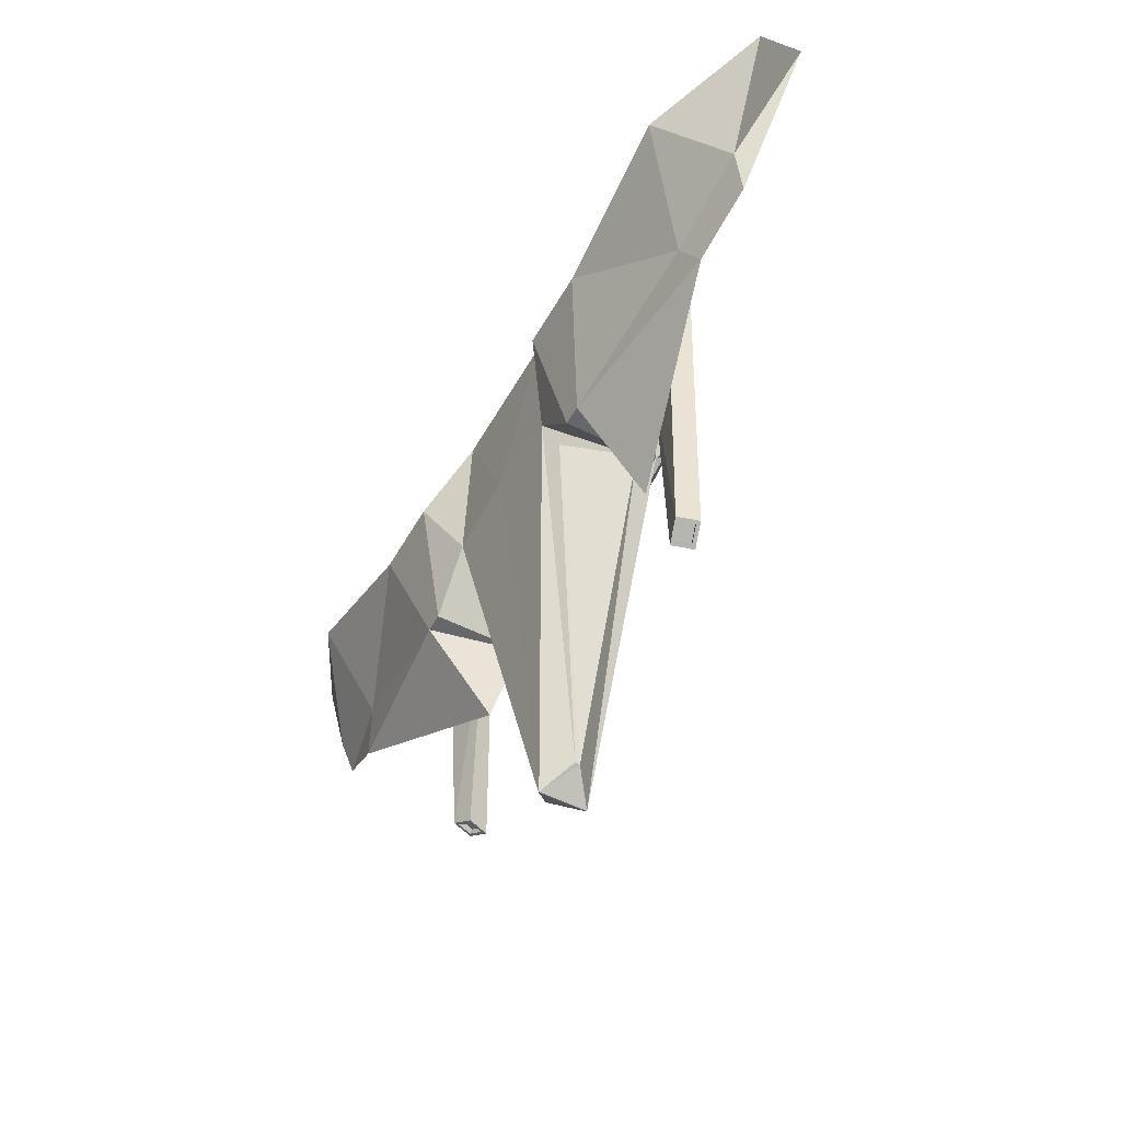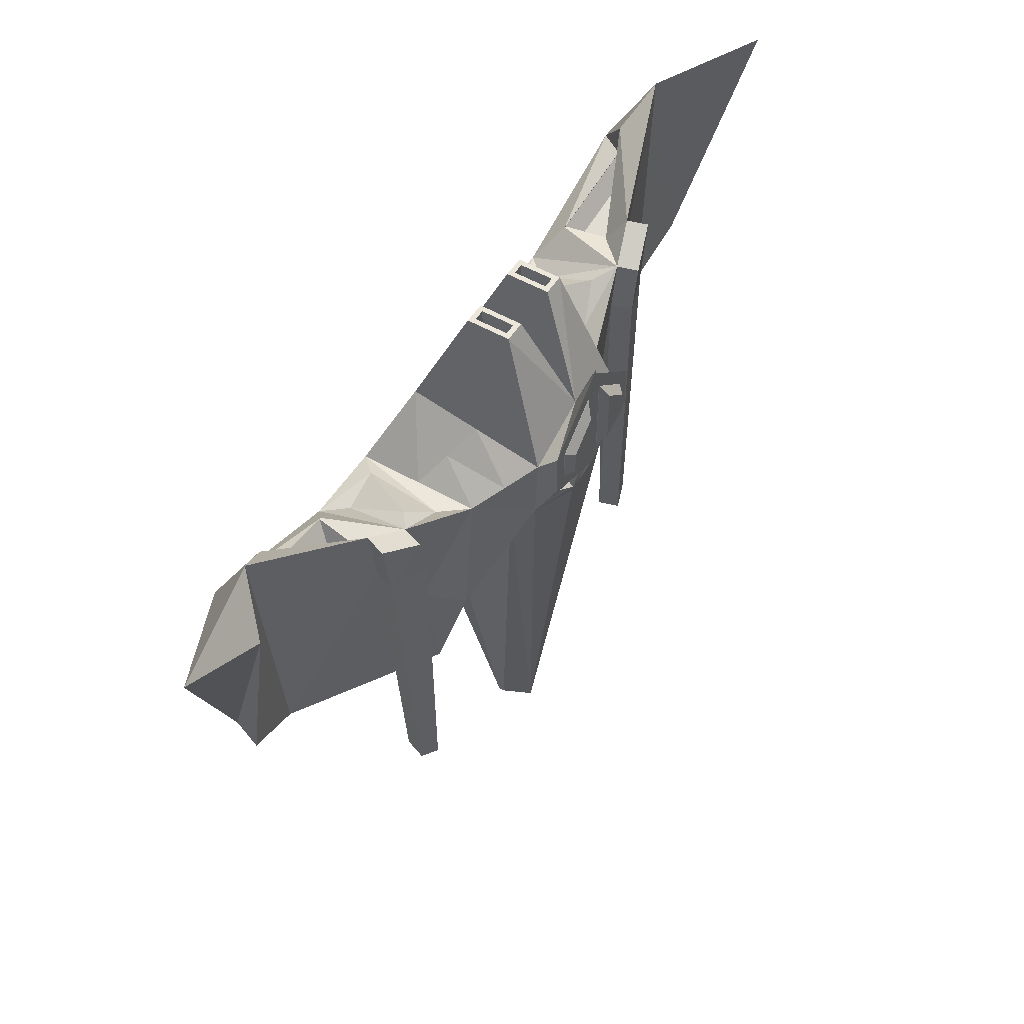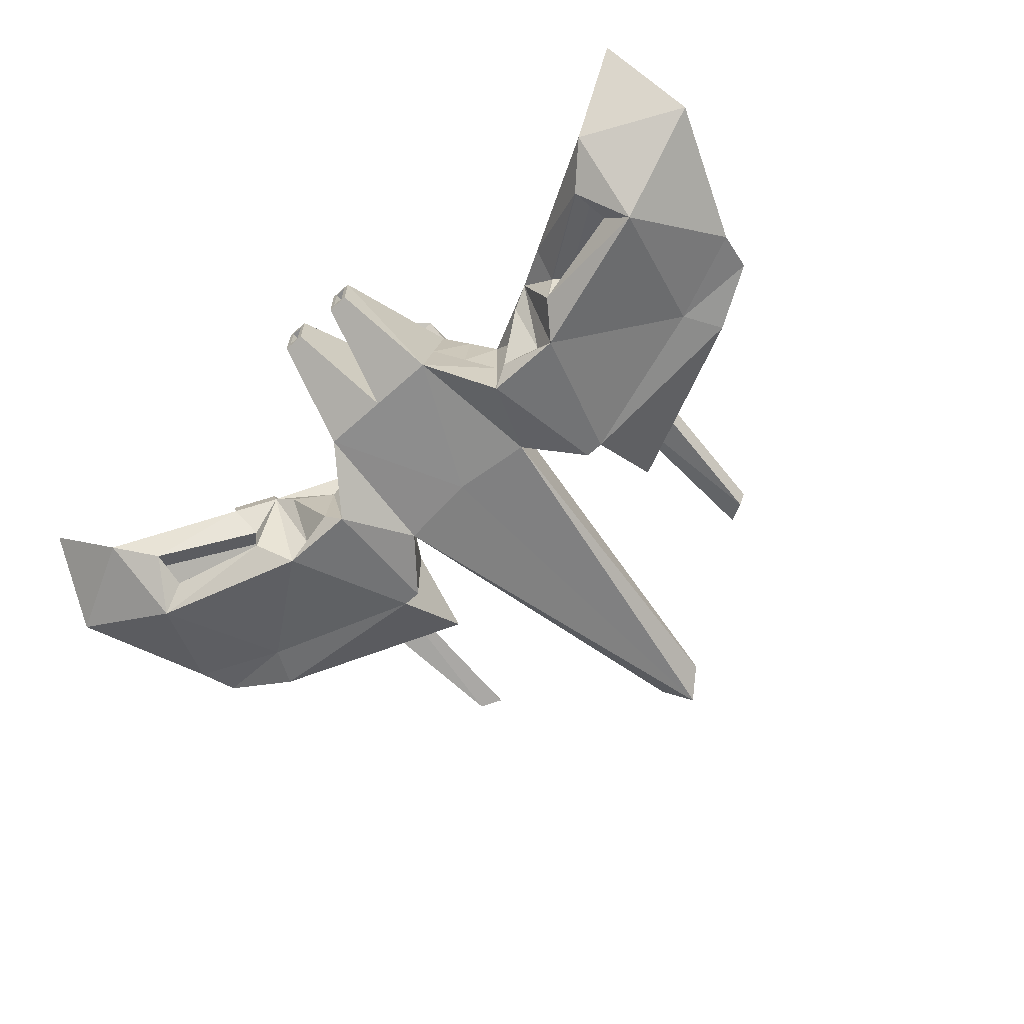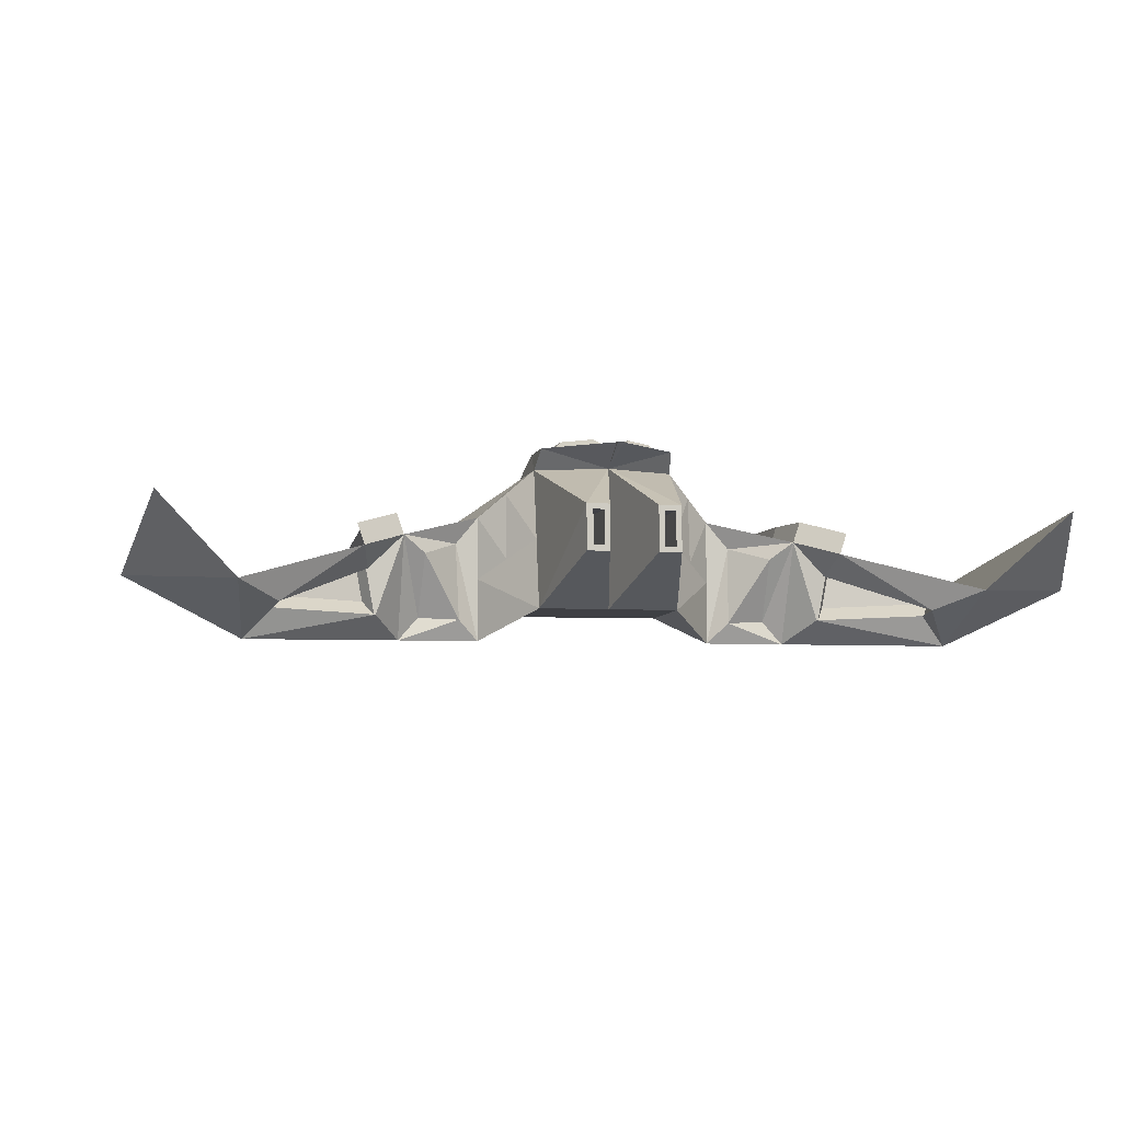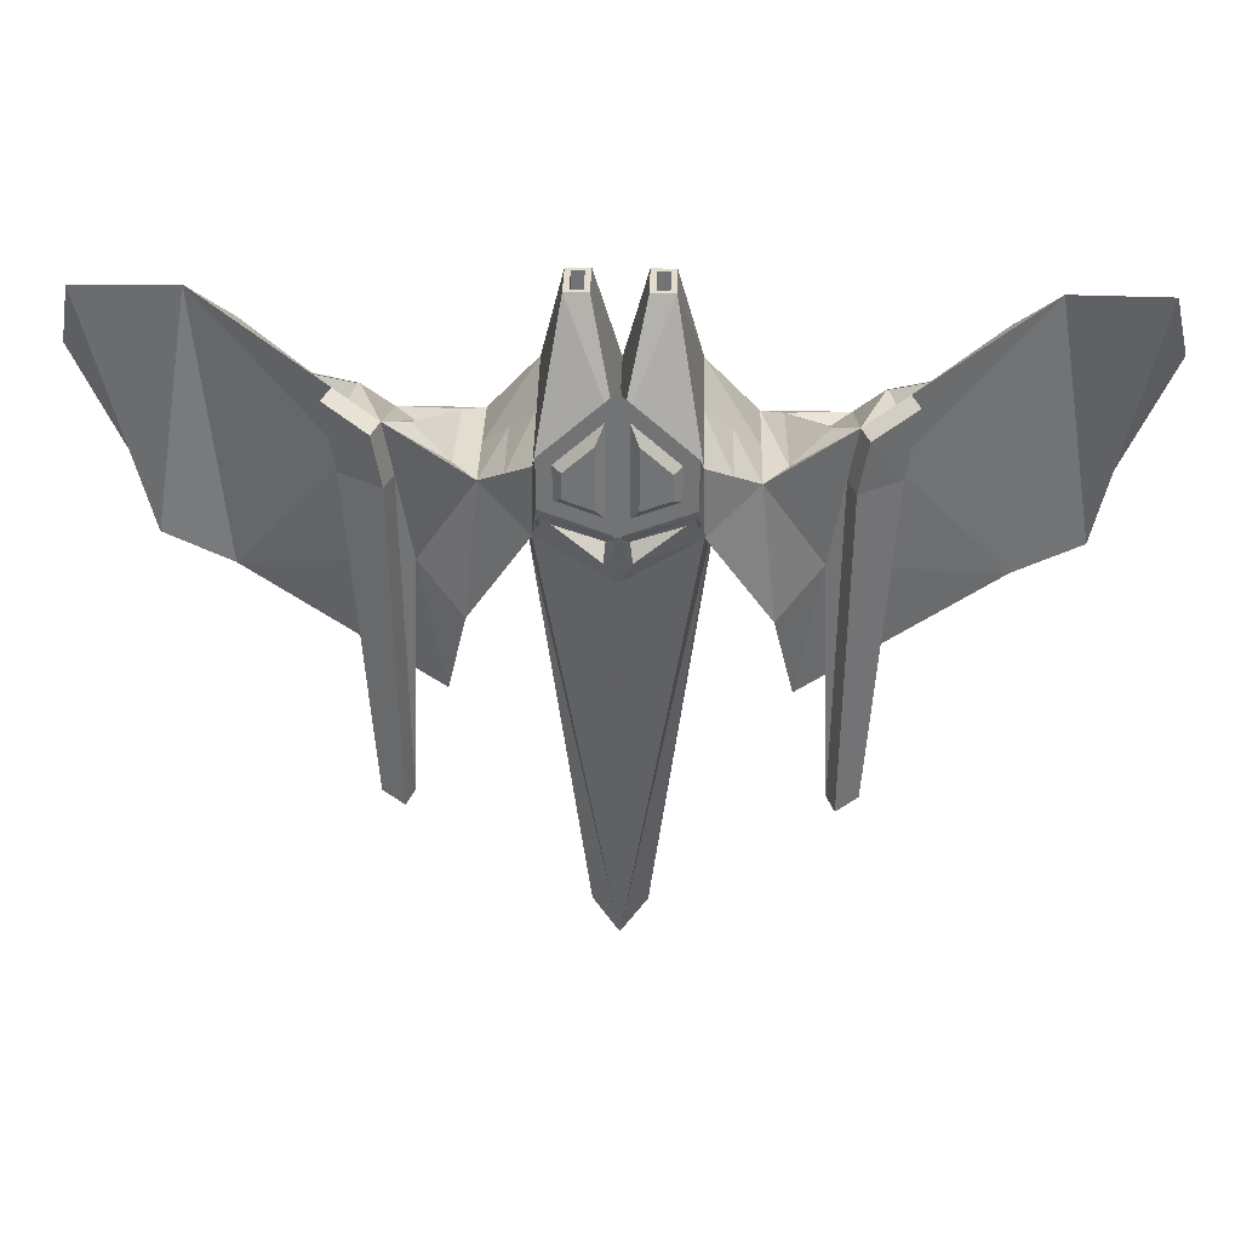
<metadata>
{"format":"obj","ext":"obj","renderer":"f3d","projection":"perspective","resolution":1024,"background":"white","views":[{"elev":-52.1,"azim":61.3,"up":"+Z"},{"elev":52.7,"azim":121.6,"up":"+Z"},{"elev":-64.6,"azim":42.1,"up":"+Y"},{"elev":-5.1,"azim":-12.0,"up":"+Y"},{"elev":34.1,"azim":-178.5,"up":"+Z"}]}
</metadata>
<code>
o Cube
v 0.88 1.081 -0.05413
v 1 1 0.6114
v 1 -1 1
v 0 -1 -1
v 0 1 1
v 0 -1 1
v 0.1776 1.111 -0.646
v 1.914 0.3531 -1.968
v 1.914 -0.9849 -1.968
v 1.713 0.365 0.03197
v 1.713 -1.422 0.03197
v 0.5831 0.2428 2.529
v 0.5831 -0.2428 2.529
v 0.4169 -0.2428 2.529
v 0.4169 0.2428 2.529
v 2.197 0.03395 -3.258
v 2.197 -0.9849 -1.968
v 2.543 -0.2064 0.4971
v 2.575 -1.095 0.009488
v 0 0.3368 -7.045
v 0 -0.3368 -7.045
v 4.906 -0.6613 -1.847
v 4.585 -0.7811 -1.243
v 4.661 -0.9838 1.48
v 4.748 -1.028 0.8948
v 5.807 -0.5324 -1.314
v 5.914 -0.6987 -0.7101
v 6.351 0.3707 2.58
v 6.747 -0.6555 1.29
v 0.7558 1.279 0.3325
v 0.7558 1.279 0.8068
v 0.1448 1.279 0.09505
v 0.1448 1.279 1.368
v 0.6597 0.3194 2.529
v 0.6597 -0.3194 2.529
v 0.3403 -0.3194 2.529
v 0.3403 0.3194 2.529
v 0.5831 0.2428 1.895
v 0.5831 -0.2428 1.895
v 0.4169 -0.2428 1.895
v 0.4169 0.2428 1.895
v 1 1 0.6114
v 1 -1 1
v 2.038 -0.02256 0.05368
v 2.004 -1.125 0.1712
v 1.713 0.365 0.03197
v 1.713 -1.422 0.03197
v 3.362 -0.4408 0.5402
v 3.243 -1.09 0.5354
v 0.8625 1.2 -0.02737
v 0.9503 1.279 0.8922
v 0.1442 1.177 -0.2936
v -0.04967 1.279 1.811
v 0.9503 1.279 0.1994
v 0.9503 1.279 0.8922
v -0.04967 1.279 -0.1892
v -0.04967 1.279 1.811
v 0 1 -1
v -0.04967 1.279 -0.1892
v 0.9503 1.279 0.1994
v 0.001805 0.4782 -0.3597
v 0.7042 0.4488 0.2321
v -0.03157 0.5448 -0.007422
v 0.6867 0.5678 0.2588
v 2.864 0.04042 0.6356
v 2.864 -1.422 0.03197
v 5.242 -0.7223 2.047
v 5.111 -1.462 0.7568
v 3.386 -0.4408 0.538
v 3.267 -1.09 0.5332
v 4.685 -0.9838 1.477
v 4.772 -1.028 0.8926
v 3.529 -0.2452 0.3006
v 3.411 -0.894 0.2958
v 4.828 -0.7882 1.24
v 4.916 -0.8324 0.6552
v 0.7558 1.285 0.3325
v 0.646 1.395 0.4077
v 0.646 1.395 0.7585
v 0.7558 1.285 0.8068
v 0.1448 1.285 0.09505
v 0.2547 1.395 0.2556
v 0.2547 1.395 1.118
v 0.1448 1.285 1.368
v 1.083 -0.643 -1.2
v 1.206 -0.9875 -1.129
v 0.3785 0.03344 -6.714
v 0.006072 0.3368 -7.045
v 0.3841 -0.03768 -6.715
v 0.006047 -0.3368 -7.045
v 1.085 0.6143 -0.6224
v 1.025 0.9781 -0.3533
v 2.53 0.03719 -1.311
v 2.757 0.07434 -4.901
v 3.458 -0.1503 0.9884
v 3.312 -0.1477 0.015
v 2.978 0.007296 -4.774
v 2.739 0.03921 -0.09443
v 0.9503 1.279 0.5458
v -0.02484 1.139 -0.5946
v 0.1609 1.144 -0.4698
v 0.0888 1.055 -0.823
v 0.06804 1.142 -0.5322
v 0.8712 1.141 -0.04075
v 0.9064 1.239 0.08602
v 0.9874 1.128 -0.07694
v 0.9523 1.03 -0.2037
v 0.9293 1.135 -0.05885
v 1 0 0.8057
v 1.713 -0.5286 0.03197
v 1.357 0.6825 0.3217
v 1.357 -0.2643 0.4188
v 2.968 0.343 0.6191
v 3.049 0.2126 -4.785
v 3.416 0.1549 -0.001549
v 2.843 0.3418 -0.111
v 3.562 0.1523 0.9718
v 2.828 0.2796 -4.912
v 2.697 0.0388 -4.923
v 3.005 -0.05443 -4.746
v 2.801 0.3414 -4.939
v 3.109 0.2481 -4.763
v 2.724 0.08939 -4.835
v 2.945 0.02235 -4.708
v 2.794 0.2947 -4.846
v 3.016 0.2276 -4.719
v -0.88 1.081 -0.05413
v -1 1 0.6114
v -1 -1 1
v -0.1776 1.111 -0.646
v -1.914 0.3531 -1.968
v -1.914 -0.9849 -1.968
v -1.713 0.365 0.03197
v -1.713 -1.422 0.03197
v -0.5831 0.2428 2.529
v -0.5831 -0.2428 2.529
v -0.4169 -0.2428 2.529
v -0.4169 0.2428 2.529
v -2.197 0.03395 -3.258
v -2.197 -0.9849 -1.968
v -2.543 -0.2064 0.4971
v -2.575 -1.095 0.009488
v -4.906 -0.6613 -1.847
v -4.585 -0.7811 -1.243
v -4.661 -0.9838 1.48
v -4.748 -1.028 0.8948
v -5.807 -0.5324 -1.314
v -5.914 -0.6987 -0.7101
v -6.351 0.3707 2.58
v -6.747 -0.6555 1.29
v -0.7558 1.279 0.3325
v -0.7558 1.279 0.8068
v -0.1448 1.279 0.09505
v -0.1448 1.279 1.368
v -0.6597 0.3194 2.529
v -0.6597 -0.3194 2.529
v -0.3403 -0.3194 2.529
v -0.3403 0.3194 2.529
v -0.5831 0.2428 1.895
v -0.5831 -0.2428 1.895
v -0.4169 -0.2428 1.895
v -0.4169 0.2428 1.895
v -1 1 0.6114
v -1 -1 1
v -2.038 -0.02256 0.05368
v -2.004 -1.125 0.1712
v -1.713 0.365 0.03197
v -1.713 -1.422 0.03197
v -3.362 -0.4408 0.5402
v -3.243 -1.09 0.5354
v -0.8625 1.2 -0.02737
v -0.9503 1.279 0.8922
v -0.1442 1.177 -0.2936
v 0.04967 1.279 1.811
v -0.9503 1.279 0.1994
v -0.9503 1.279 0.8922
v 0.04967 1.279 -0.1892
v 0.04967 1.279 1.811
v 0.04967 1.279 -0.1892
v -0.9503 1.279 0.1994
v -0.001805 0.4782 -0.3597
v -0.7042 0.4488 0.2321
v 0.03157 0.5448 -0.007422
v -0.6867 0.5678 0.2588
v -2.864 0.04042 0.6356
v -2.864 -1.422 0.03197
v -5.242 -0.7223 2.047
v -5.111 -1.462 0.7568
v -3.386 -0.4408 0.538
v -3.267 -1.09 0.5332
v -4.685 -0.9838 1.477
v -4.772 -1.028 0.8926
v -3.529 -0.2452 0.3006
v -3.411 -0.894 0.2958
v -4.828 -0.7882 1.24
v -4.916 -0.8324 0.6552
v -0.7558 1.285 0.3325
v -0.646 1.395 0.4077
v -0.646 1.395 0.7585
v -0.7558 1.285 0.8068
v -0.1448 1.285 0.09505
v -0.2547 1.395 0.2556
v -0.2547 1.395 1.118
v -0.1448 1.285 1.368
v -1.083 -0.643 -1.2
v -1.206 -0.9875 -1.129
v -0.3785 0.03344 -6.714
v -0.006072 0.3368 -7.045
v -0.3841 -0.03768 -6.715
v -0.006047 -0.3368 -7.045
v -1.085 0.6143 -0.6224
v -1.025 0.9781 -0.3533
v -2.53 0.03719 -1.311
v -2.757 0.07434 -4.901
v -3.458 -0.1503 0.9884
v -3.312 -0.1477 0.015
v -2.978 0.007296 -4.774
v -2.739 0.03921 -0.09443
v -0.9503 1.279 0.5458
v 0.02484 1.139 -0.5946
v -0.1609 1.144 -0.4698
v -0.0888 1.055 -0.823
v -0.06804 1.142 -0.5322
v -0.8712 1.141 -0.04075
v -0.9064 1.239 0.08602
v -0.9874 1.128 -0.07694
v -0.9523 1.03 -0.2037
v -0.9293 1.135 -0.05885
v -1 0 0.8057
v -1.713 -0.5286 0.03197
v -1.357 0.6825 0.3217
v -1.357 -0.2643 0.4188
v -2.968 0.343 0.6191
v -3.049 0.2126 -4.785
v -3.416 0.1549 -0.001549
v -2.843 0.3418 -0.111
v -3.562 0.1523 0.9718
v -2.828 0.2796 -4.912
v -2.697 0.0388 -4.923
v -3.005 -0.05443 -4.746
v -2.801 0.3414 -4.939
v -3.109 0.2481 -4.763
v -2.724 0.08939 -4.835
v -2.945 0.02235 -4.708
v -2.794 0.2947 -4.846
v -3.016 0.2276 -4.719
f 4 90 86
f 58 21 4
f 4 43 6
f 20 90 21
f 15 38 12
f 24 69 71
f 46 98 93
f 47 17 66
f 114 118 121
f 86 47 43
f 60 42 106
f 17 22 23
f 66 23 68
f 23 26 27
f 68 27 29
f 67 29 28
f 33 81 32
f 5 59 100
f 5 51 53
f 109 2 43
f 110 11 46
f 111 10 42
f 11 43 47
f 44 47 45
f 19 65 18
f 45 66 19
f 44 65 46
f 99 51 60
f 56 60 59
f 55 53 51
f 57 59 53
f 31 84 33
f 92 46 8
f 49 65 66
f 24 68 67
f 49 68 25
f 24 67 95
f 72 75 76
f 109 111 2
f 48 70 69
f 72 74 70
f 69 74 73
f 69 75 71
f 65 117 113
f 30 80 31
f 86 91 92
f 87 90 88
f 89 86 90
f 91 88 92
f 65 116 98
f 83 81 84
f 25 71 72
f 115 122 116
f 119 116 121
f 94 120 119
f 4 21 90
f 58 20 21
f 4 86 43
f 20 88 90
f 15 41 38
f 24 48 69
f 16 8 93
f 8 46 93
f 46 65 98
f 98 119 93
f 47 9 17
f 120 97 114
f 118 94 121
f 94 119 121
f 122 120 114
f 122 114 121
f 86 9 47
f 51 42 60
f 42 92 106
f 17 16 22
f 66 17 23
f 23 22 26
f 68 23 27
f 67 68 29
f 33 84 81
f 100 58 5
f 5 53 59
f 5 42 51
f 43 3 109
f 2 42 43
f 46 10 110
f 11 47 46
f 42 2 111
f 10 46 42
f 11 3 43
f 44 46 47
f 19 66 65
f 45 47 66
f 44 18 65
f 60 54 99
f 99 55 51
f 56 54 60
f 55 57 53
f 57 56 59
f 31 80 84
f 92 42 46
f 49 48 65
f 24 25 68
f 49 66 68
f 65 48 95
f 48 24 95
f 72 71 75
f 109 112 111
f 48 49 70
f 72 76 74
f 69 70 74
f 69 73 75
f 65 95 117
f 30 77 80
f 86 85 91
f 87 89 90
f 89 85 86
f 91 87 88
f 65 113 116
f 83 82 81
f 70 49 25
f 25 24 71
f 72 70 25
f 122 121 116
f 116 113 115
f 113 117 115
f 119 98 116
f 94 97 120
f 4 206 210
f 4 6 164
f 20 21 210
f 138 135 159
f 145 191 189
f 167 213 218
f 168 186 140
f 234 241 238
f 206 164 168
f 180 226 163
f 140 144 143
f 186 188 144
f 144 148 147
f 188 150 148
f 187 149 150
f 154 153 201
f 5 220 179
f 5 174 172
f 229 164 128
f 230 167 134
f 231 163 133
f 134 168 164
f 165 166 168
f 142 141 185
f 166 142 186
f 165 167 185
f 219 180 172
f 177 179 180
f 176 172 174
f 178 174 179
f 152 154 204
f 212 131 167
f 170 186 185
f 145 187 188
f 170 146 188
f 145 215 187
f 192 196 195
f 229 128 231
f 169 189 190
f 192 190 194
f 189 193 194
f 189 191 195
f 185 233 237
f 151 152 200
f 206 212 211
f 207 208 210
f 209 210 206
f 211 212 208
f 185 218 236
f 203 204 201
f 146 192 191
f 235 236 242
f 239 241 236
f 214 239 240
f 4 210 21
f 4 164 206
f 20 210 208
f 138 159 162
f 145 189 169
f 139 213 131
f 131 213 167
f 167 218 185
f 218 213 239
f 168 140 132
f 240 234 217
f 238 241 214
f 214 241 239
f 242 234 240
f 242 241 234
f 206 168 132
f 172 180 163
f 163 226 212
f 140 143 139
f 186 144 140
f 144 147 143
f 188 148 144
f 187 150 188
f 154 201 204
f 220 5 58
f 5 179 174
f 5 172 163
f 164 229 129
f 128 164 163
f 167 230 133
f 134 167 168
f 163 231 128
f 133 163 167
f 134 164 129
f 165 168 167
f 142 185 186
f 166 186 168
f 165 185 141
f 180 219 175
f 219 172 176
f 177 180 175
f 176 174 178
f 178 179 177
f 152 204 200
f 212 167 163
f 170 185 169
f 145 188 146
f 170 188 186
f 185 215 169
f 169 215 145
f 192 195 191
f 229 231 232
f 169 190 170
f 192 194 196
f 189 194 190
f 189 195 193
f 185 237 215
f 151 200 197
f 206 211 205
f 207 210 209
f 209 206 205
f 211 208 207
f 185 236 233
f 203 201 202
f 190 146 170
f 146 191 145
f 192 146 190
f 242 236 241
f 236 235 233
f 233 235 237
f 239 236 218
f 214 240 217
f 45 18 44
f 103 100 59
f 3 110 112
f 105 106 108
f 32 77 30
f 59 60 105
f 82 77 81
f 96 67 22
f 33 32 56
f 50 108 104
f 88 58 92
f 120 115 96
f 45 19 18
f 59 52 103
f 52 101 103
f 112 109 3
f 3 11 110
f 105 60 106
f 32 81 77
f 105 50 52
f 52 59 105
f 82 78 77
f 22 16 93
f 96 95 67
f 22 93 96
f 30 99 54
f 57 55 33
f 55 31 33
f 30 54 32
f 54 56 32
f 57 33 56
f 50 105 108
f 88 20 58
f 120 122 115
f 166 165 141
f 223 179 220
f 129 232 230
f 225 228 226
f 153 151 197
f 179 225 180
f 202 201 197
f 216 143 187
f 154 177 153
f 171 224 228
f 208 212 58
f 240 216 235
f 166 141 142
f 179 223 173
f 173 223 221
f 232 129 229
f 129 230 134
f 225 226 180
f 153 197 201
f 225 173 171
f 173 225 179
f 202 197 198
f 143 213 139
f 216 187 215
f 143 216 213
f 151 175 219
f 178 154 176
f 176 154 152
f 151 153 175
f 175 153 177
f 178 177 154
f 171 228 225
f 208 58 20
f 240 235 242
f 5 34 42
f 1 62 64
f 43 36 6
f 43 34 35
f 6 37 5
f 8 17 9
f 86 8 9
f 67 26 22
f 27 28 29
f 13 34 12
f 15 37 36
f 38 40 39
f 12 39 13
f 14 41 15
f 13 40 14
f 82 79 78
f 62 63 64
f 52 64 63
f 52 63 61
f 1 61 62
f 5 37 34
f 64 50 104
f 104 1 64
f 43 35 36
f 43 42 34
f 6 36 37
f 8 16 17
f 86 92 8
f 67 28 26
f 27 26 28
f 13 35 34
f 15 12 34
f 36 35 13
f 36 13 14
f 15 34 37
f 36 14 15
f 38 41 40
f 12 38 39
f 14 40 41
f 13 39 40
f 82 83 79
f 62 61 63
f 52 50 64
f 61 7 101
f 101 52 61
f 1 7 61
f 5 163 155
f 127 184 182
f 164 6 157
f 164 156 155
f 6 5 158
f 131 132 140
f 206 132 131
f 187 143 147
f 148 150 149
f 136 135 155
f 138 157 158
f 159 160 161
f 135 136 160
f 137 138 162
f 136 137 161
f 202 198 199
f 182 184 183
f 173 183 184
f 173 181 183
f 127 182 181
f 5 155 158
f 184 224 171
f 224 184 127
f 164 157 156
f 164 155 163
f 6 158 157
f 131 140 139
f 206 131 212
f 187 147 149
f 148 149 147
f 136 155 156
f 138 155 135
f 157 136 156
f 157 137 136
f 138 158 155
f 157 138 137
f 159 161 162
f 135 160 159
f 137 162 161
f 136 161 160
f 202 199 203
f 182 183 181
f 173 184 171
f 181 221 130
f 221 181 173
f 127 181 130
f 92 58 102
f 102 100 103
f 73 76 75
f 83 80 79
f 80 78 79
f 93 120 96
f 96 117 95
f 31 99 30
f 7 103 101
f 107 106 92
f 1 108 107
f 87 85 89
f 112 10 111
f 97 126 114
f 124 125 126
f 118 126 125
f 94 125 123
f 94 124 97
f 102 7 92
f 7 1 107
f 92 7 107
f 102 58 100
f 73 74 76
f 83 84 80
f 80 77 78
f 93 119 120
f 96 115 117
f 31 55 99
f 7 102 103
f 107 108 106
f 1 104 108
f 87 91 85
f 112 110 10
f 97 124 126
f 124 123 125
f 118 114 126
f 94 118 125
f 94 123 124
f 212 222 58
f 222 223 220
f 193 195 196
f 203 199 200
f 200 199 198
f 213 216 240
f 216 215 237
f 152 151 219
f 130 221 223
f 227 212 226
f 127 227 228
f 207 209 205
f 232 231 133
f 217 234 246
f 244 246 245
f 238 245 246
f 214 243 245
f 214 217 244
f 222 212 130
f 130 227 127
f 212 227 130
f 222 220 58
f 193 196 194
f 203 200 204
f 200 198 197
f 213 240 239
f 216 237 235
f 152 219 176
f 130 223 222
f 227 226 228
f 127 228 224
f 207 205 211
f 232 133 230
f 217 246 244
f 244 245 243
f 238 246 234
f 214 245 238
f 214 244 243

</code>
